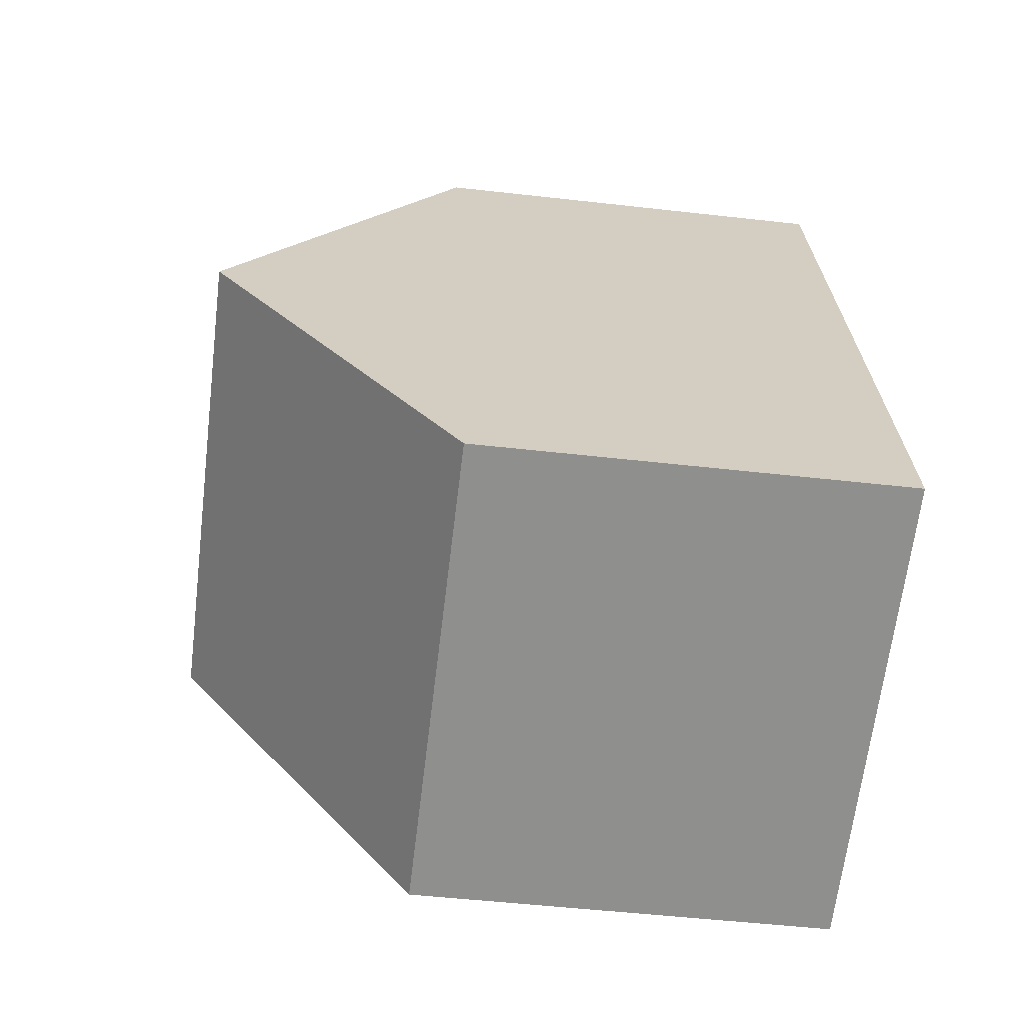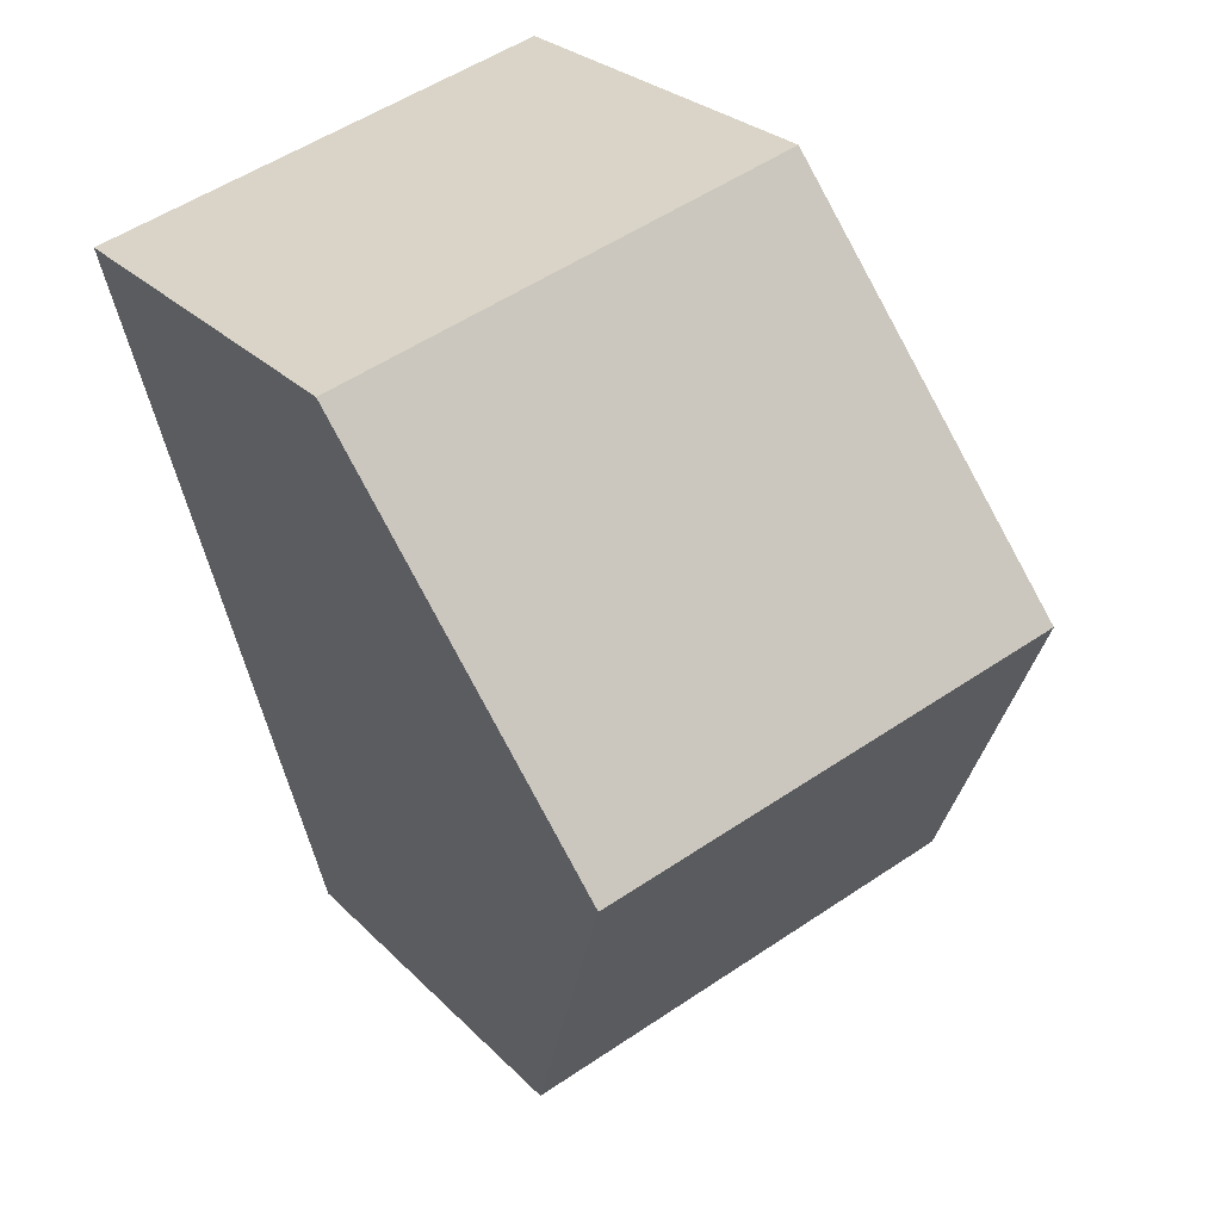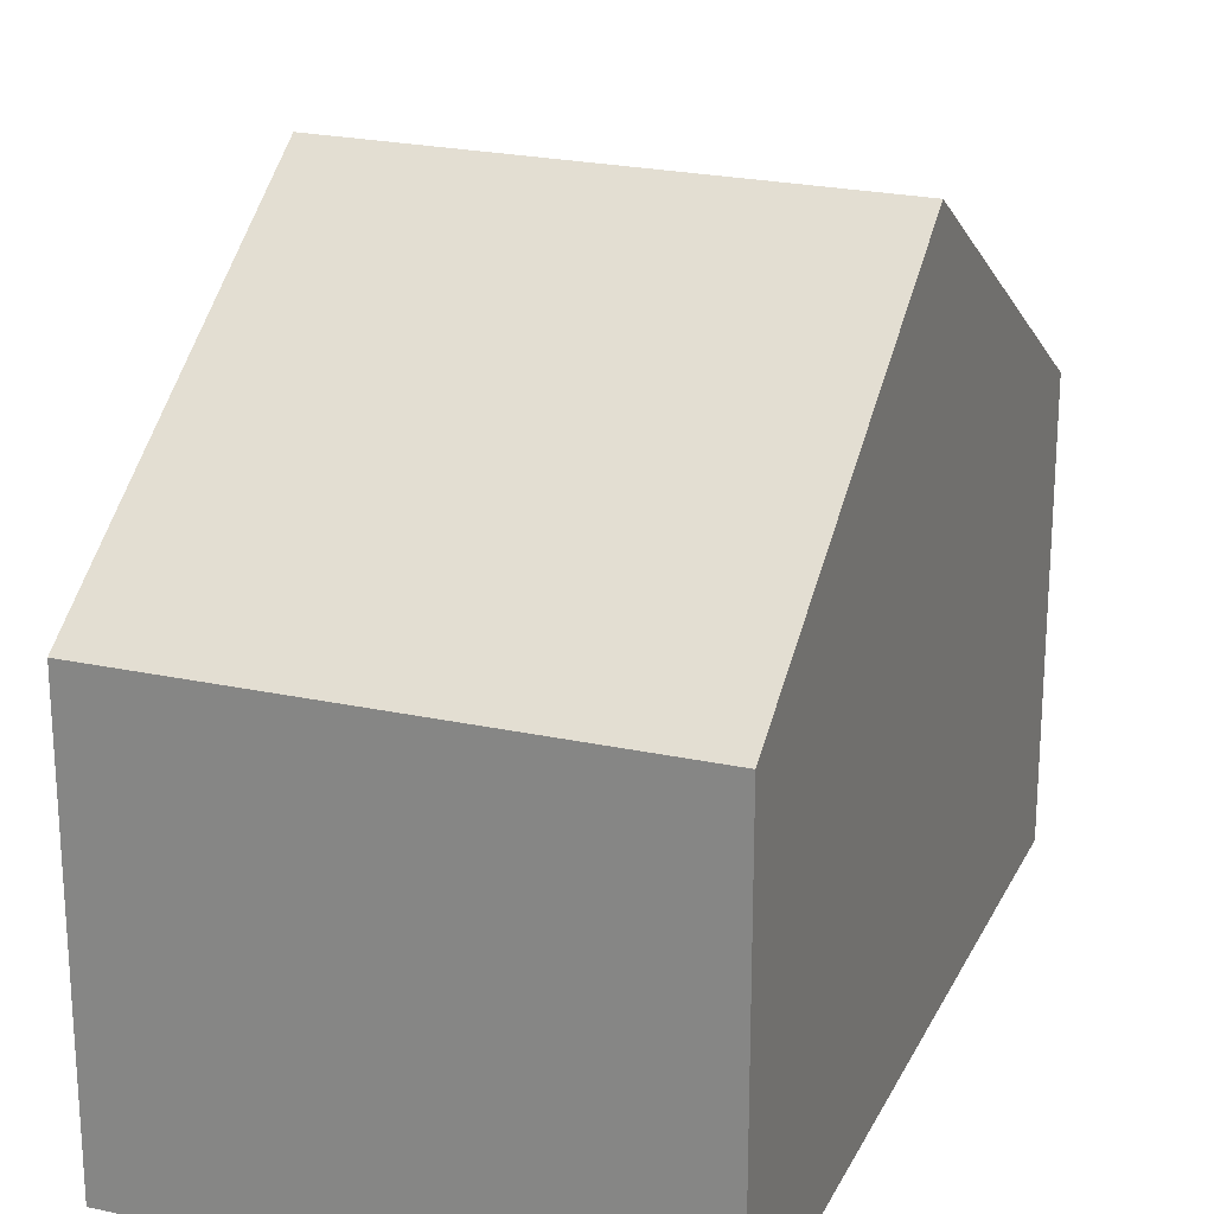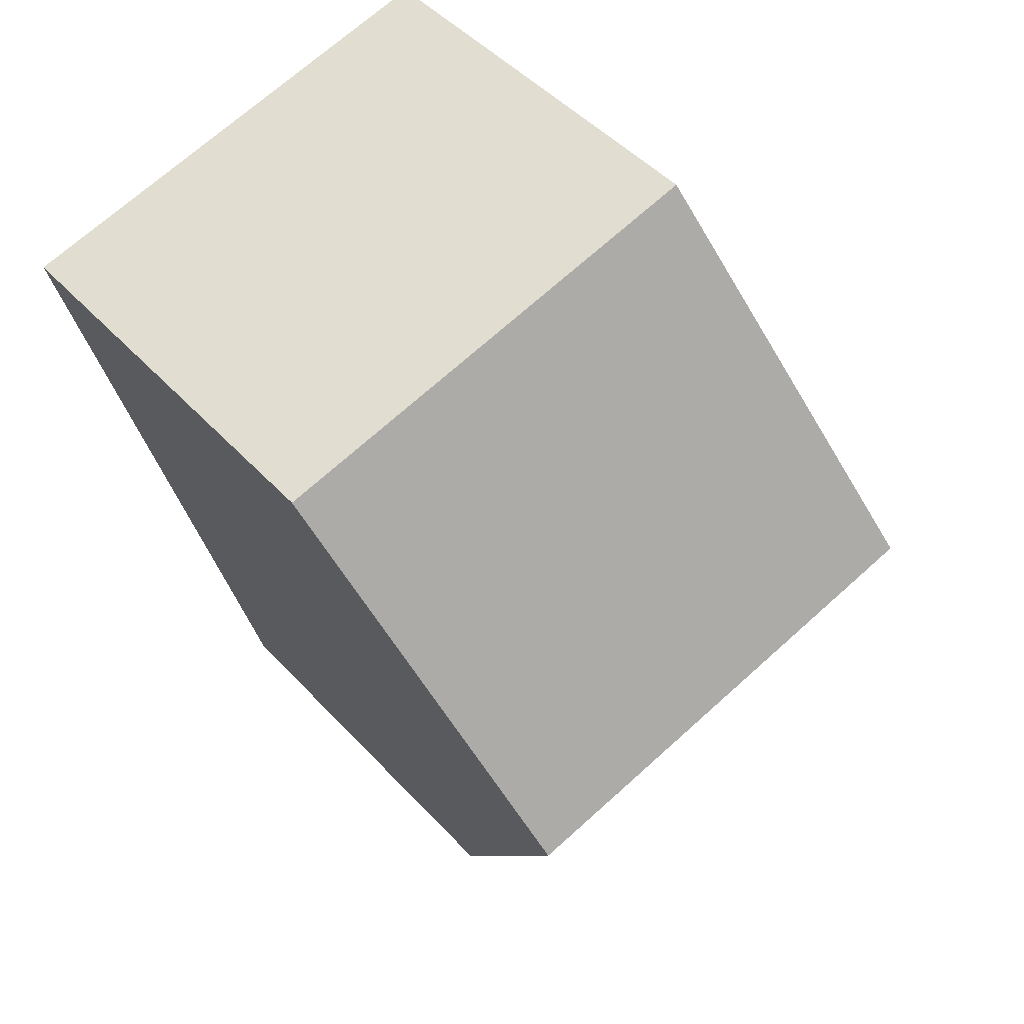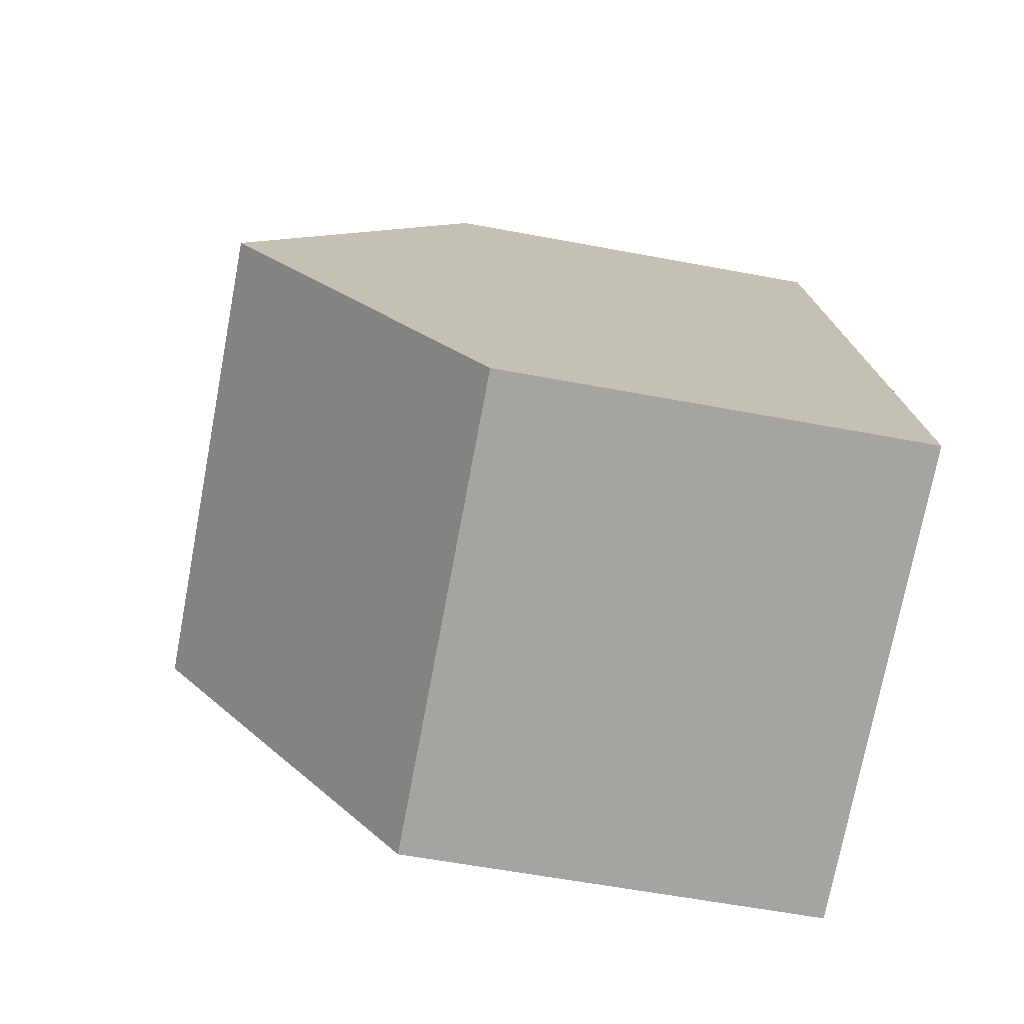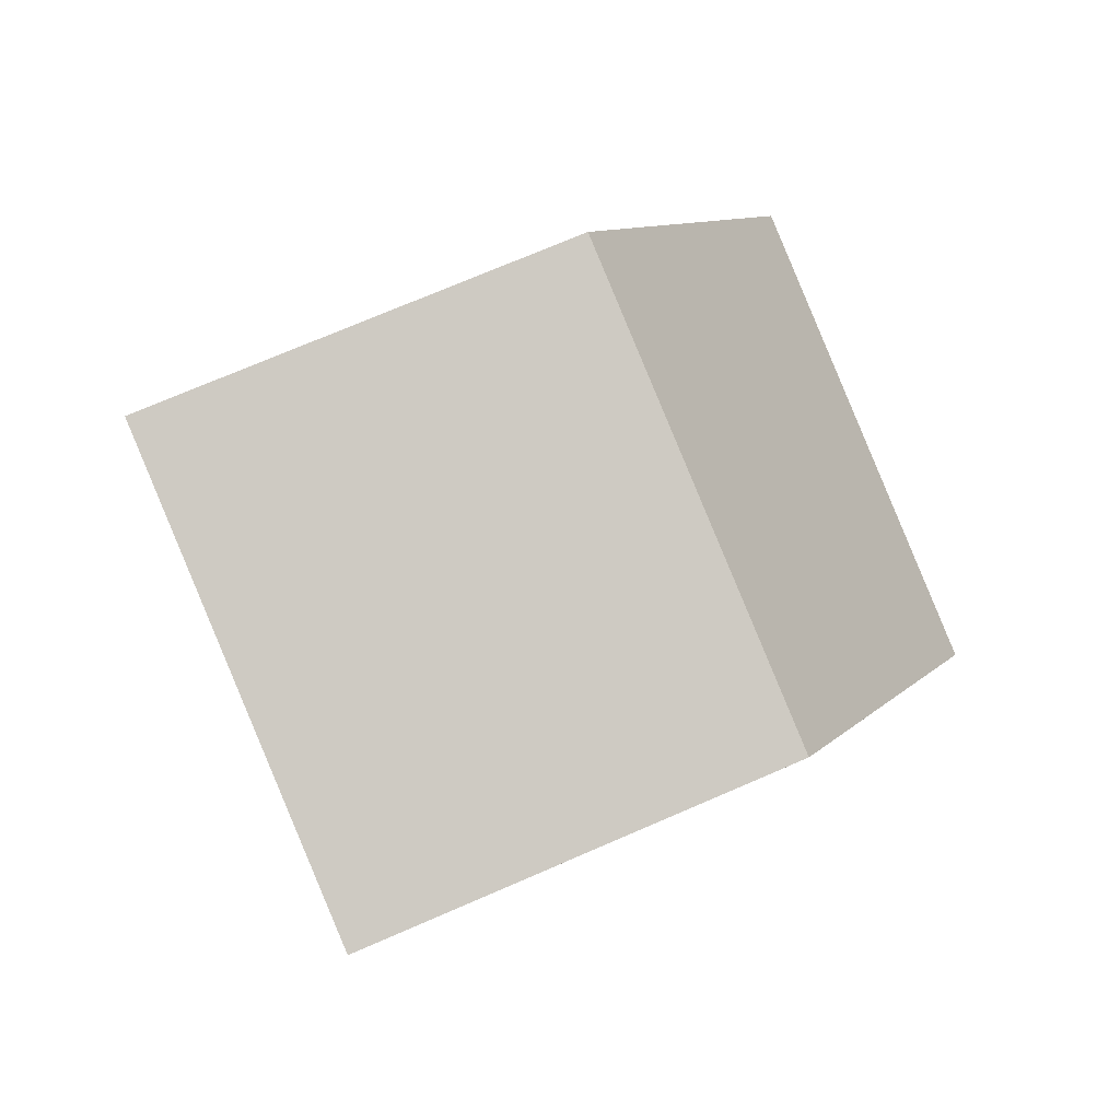
<metadata>
{"format":"obj","ext":"obj","renderer":"f3d","projection":"perspective","resolution":1024,"background":"white","views":[{"elev":-50.6,"azim":-97.1,"up":"+Z"},{"elev":26.9,"azim":146.4,"up":"+Z"},{"elev":23.1,"azim":35.2,"up":"+Y"},{"elev":47.4,"azim":140.0,"up":"+Z"},{"elev":-58.9,"azim":-101.0,"up":"+Z"},{"elev":73.0,"azim":66.6,"up":"+Z"}]}
</metadata>
<code>
v  8.798 10.4 4.001
v  3.07 6.508 11.75
v  10.33 6.53 9.849
v  1.534 10.4 5.872
v  0 6.514 3.989e-16
v  7.47 7.035 -1.084
v  7.265 6.514 -1.871
v  0.212 7.051 0.811
v  7.265 1.146e-16 -1.871
v  0 0 0
v  0.212 -4.966e-17 0.811
v  1.534 -3.596e-16 5.872
v  3.07 -7.197e-16 11.75
v  10.33 -6.031e-16 9.849
v  8.798 -2.45e-16 4.001
v  7.47 6.638e-17 -1.084
g defaultobject
f 1 2 3
f 2 1 4
f 5 6 7
f 6 5 1
f 1 5 8
f 1 8 4
f 9 5 7
f 5 9 10
f 10 8 5
f 8 10 4
f 4 10 2
f 2 10 11
f 2 11 12
f 2 12 13
f 2 14 3
f 14 2 13
f 14 1 3
f 1 14 15
f 1 15 6
f 6 15 16
f 6 16 7
f 7 16 9
f 12 14 13
f 14 12 11
f 14 11 15
f 15 11 10
f 15 10 16
f 16 10 9

</code>
